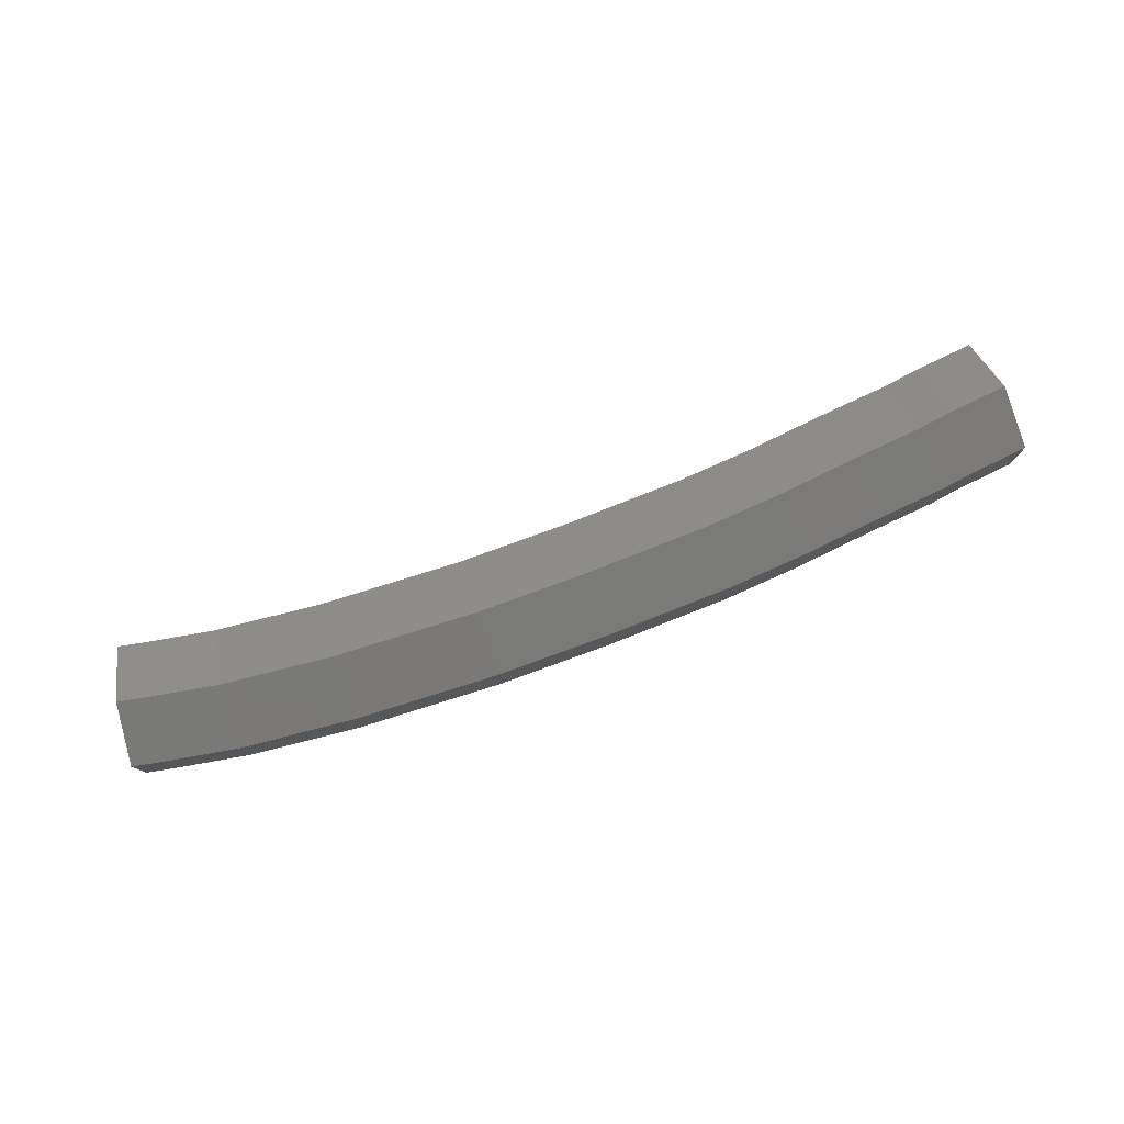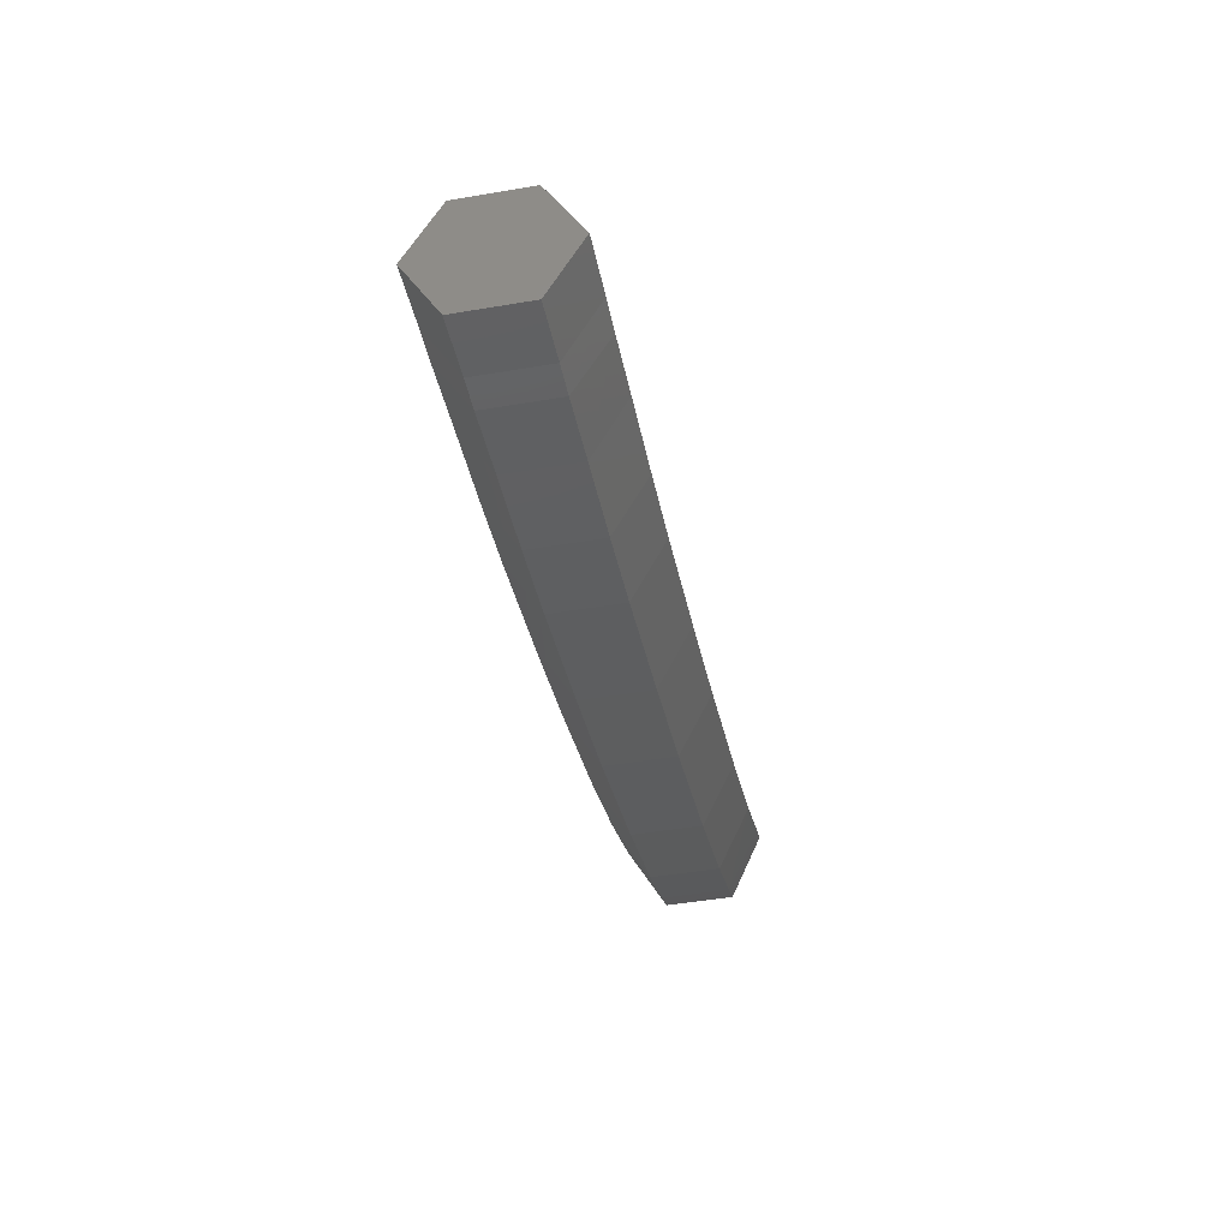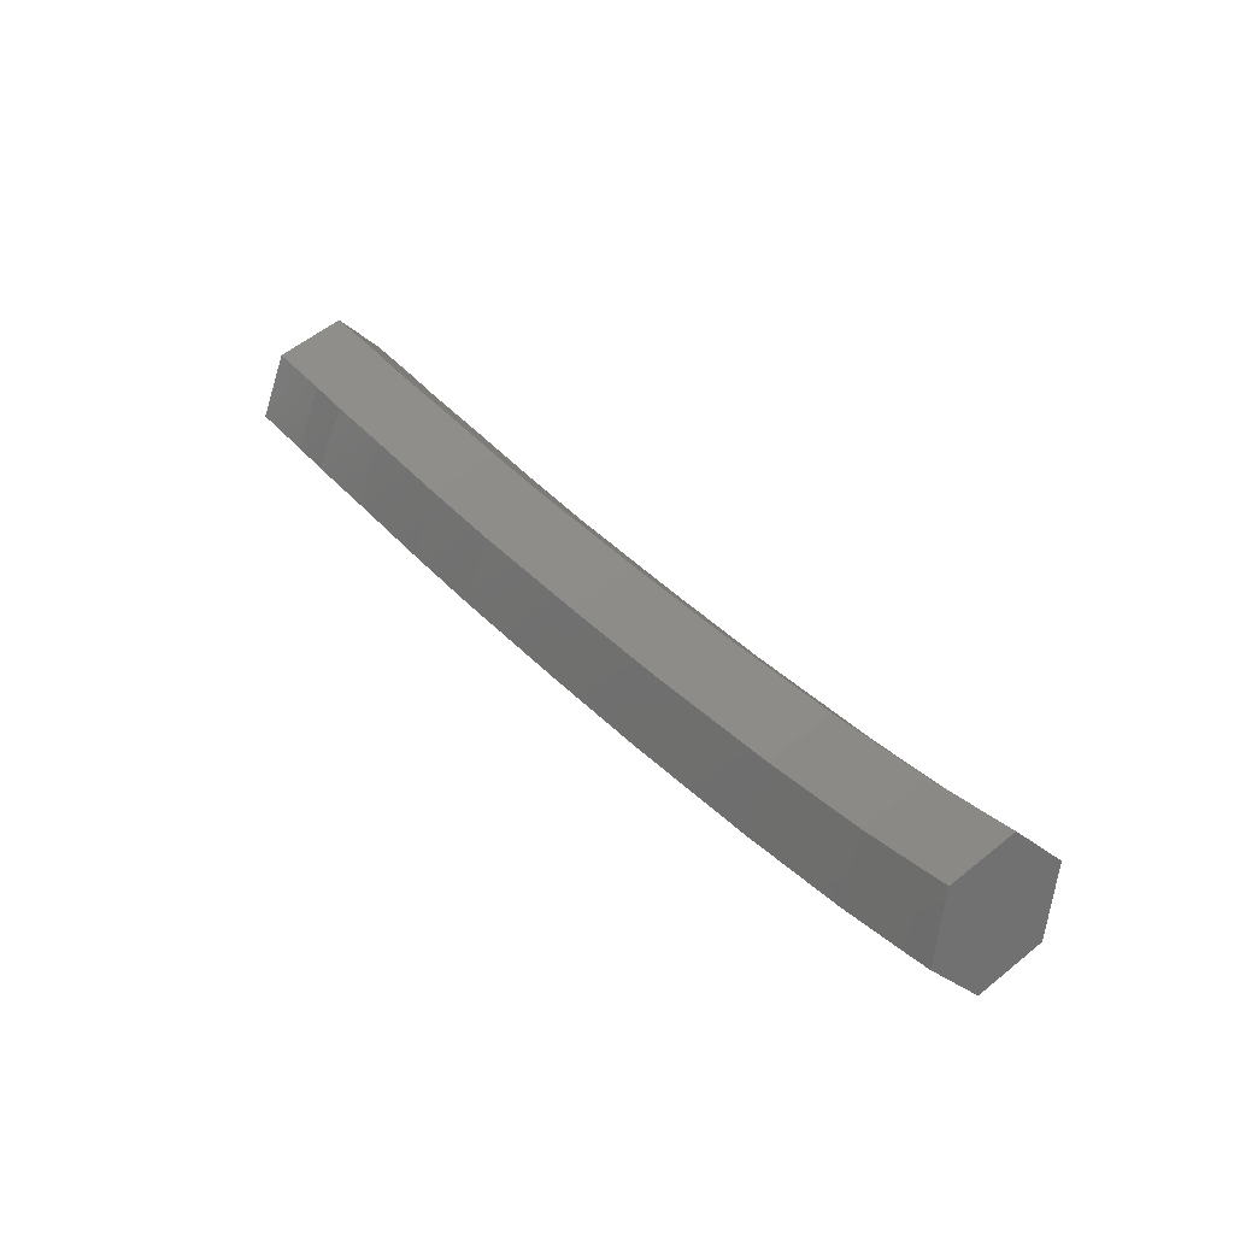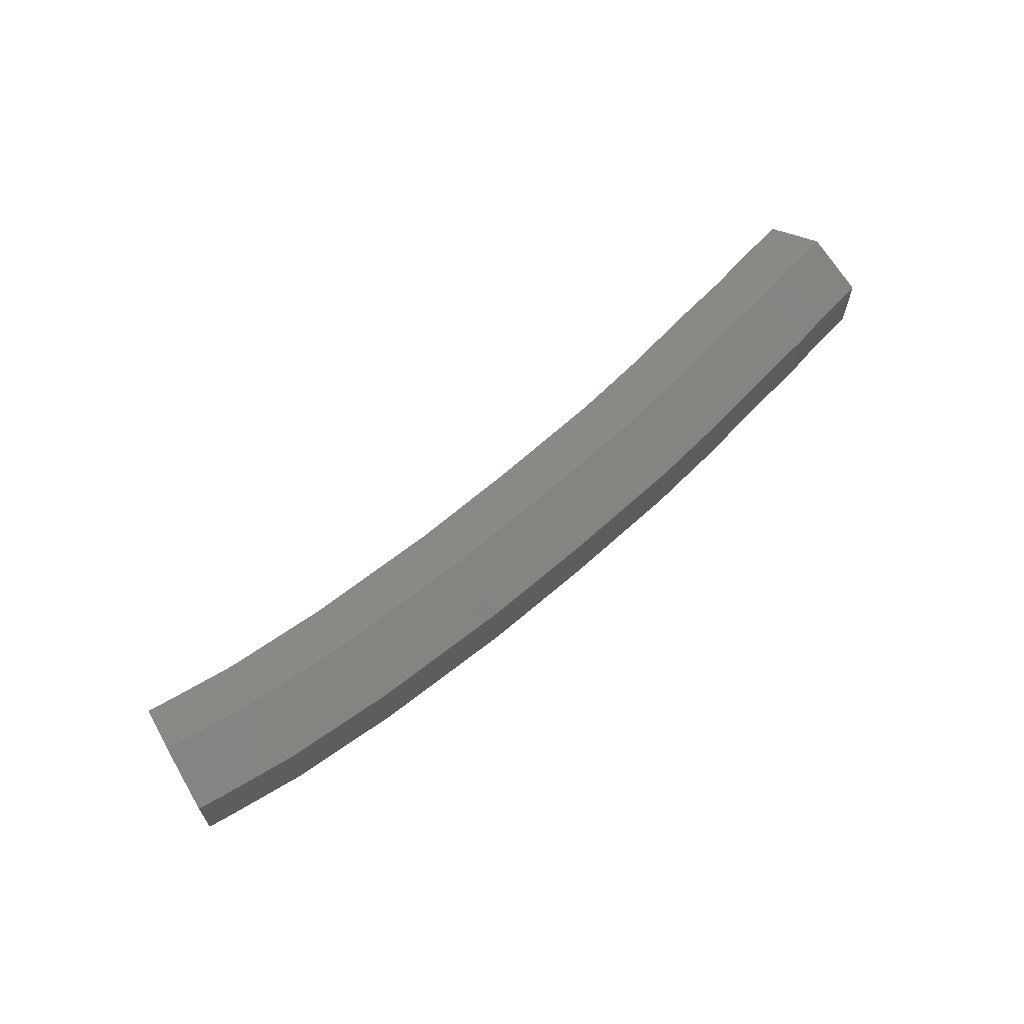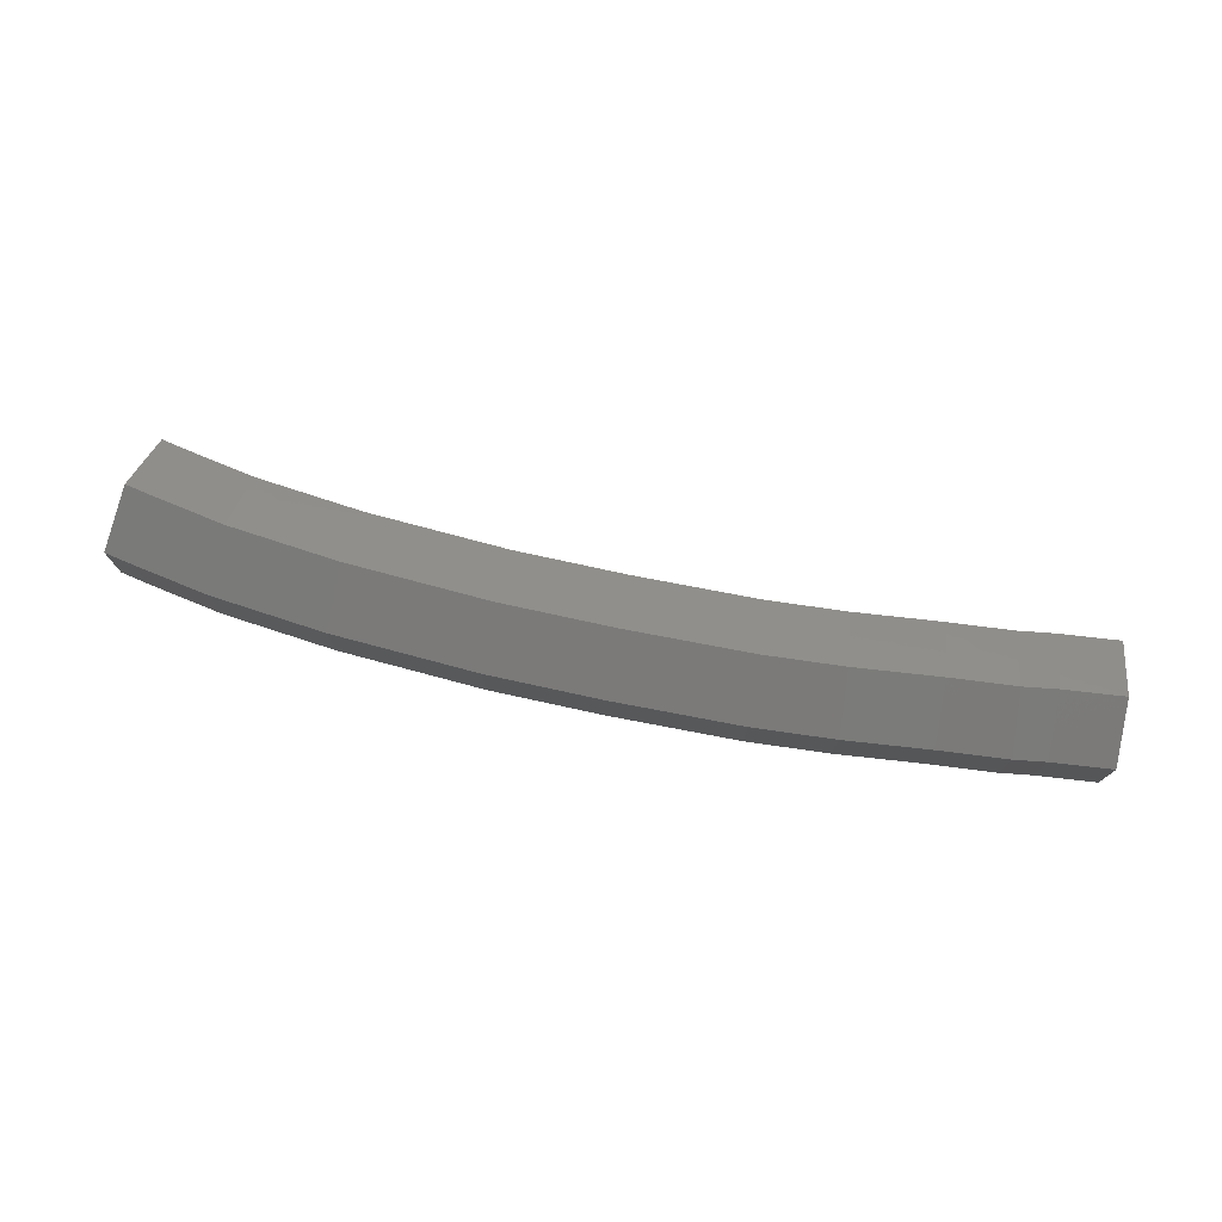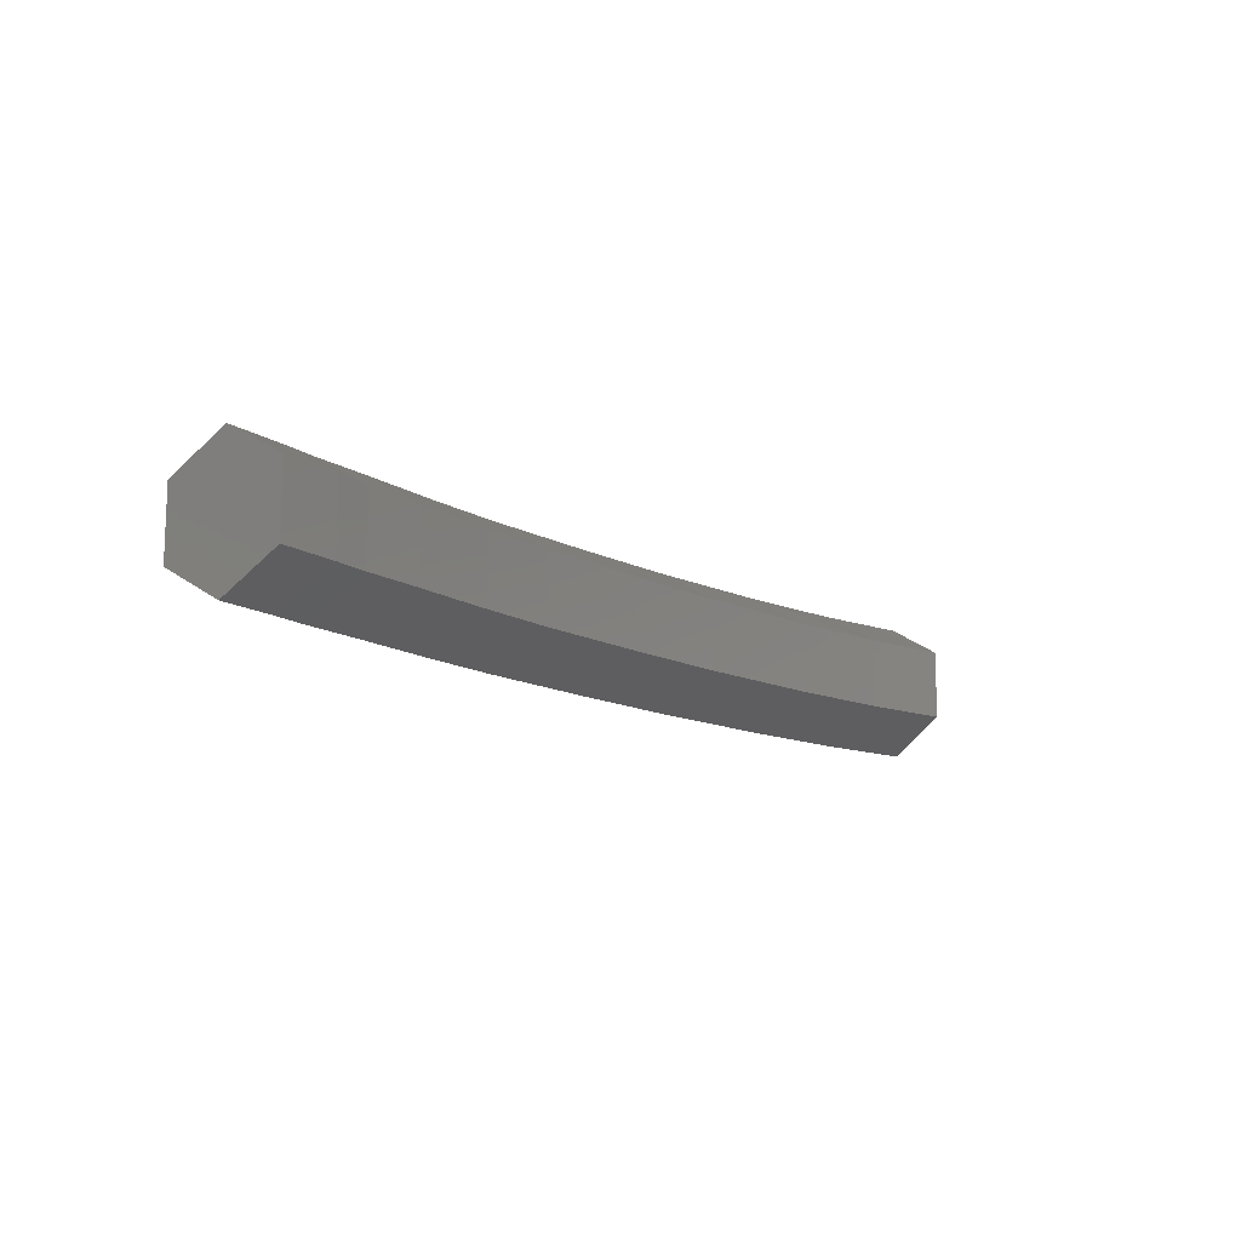
<metadata>
{"format":"stl","ext":"stl","renderer":"f3d","projection":"perspective","resolution":1024,"background":"white","views":[{"elev":78.9,"azim":-34.0,"up":"+Z"},{"elev":-47.4,"azim":100.8,"up":"+Y"},{"elev":57.3,"azim":-130.0,"up":"+Y"},{"elev":64.9,"azim":-55.1,"up":"+Z"},{"elev":75.7,"azim":-1.7,"up":"+Z"},{"elev":-13.1,"azim":115.9,"up":"+Z"}]}
</metadata>
<code>
# stl→obj: 80 verts, 156 faces
v -63.66 16.61 20
v -59.91 14.86 20
v -59.99 24.46 15
v -56.37 22.77 15
v -59.99 24.46 5
v -56.37 22.77 5
v -63.66 16.61 0
v -59.91 14.86 0
v -67.32 8.765 5
v -63.44 6.957 5
v -67.32 8.765 15
v -63.44 6.957 15
v -50.41 10.61 20
v -47.47 18.76 15
v -47.47 18.76 5
v -50.41 10.61 0
v -53.34 2.466 5
v -53.34 2.466 15
v -35.16 5.113 20
v -32.67 13.41 15
v -32.67 13.41 5
v -35.16 5.113 0
v -37.64 -3.182 5
v -37.64 -3.182 15
v -15.16 -0.8873 20
v -13.06 7.514 15
v -13.06 7.514 5
v -15.16 -0.8873 0
v -17.26 -9.289 5
v -17.26 -9.289 15
v 0.8438 -4.887 20
v 2.722 3.567 15
v 2.722 3.567 5
v 0.8438 -4.887 0
v -1.035 -13.34 5
v -1.035 -13.34 15
v 18.84 -8.887 20
v 20.33 -0.355 15
v 20.33 -0.355 5
v 18.84 -8.887 0
v 17.36 -17.42 5
v 17.36 -17.42 15
v 30.34 -10.89 20
v 31.54 -2.311 15
v 31.54 -2.311 5
v 30.34 -10.89 0
v 29.14 -19.46 5
v 29.14 -19.46 15
v 42.84 -12.64 20
v 44.19 -4.083 15
v 44.19 -4.083 5
v 42.84 -12.64 0
v 41.49 -21.19 5
v 41.49 -21.19 15
v 52.34 -14.14 20
v 53.21 -5.52 15
v 53.21 -5.52 5
v 52.34 -14.14 0
v 51.48 -22.75 5
v 51.48 -22.75 15
v 57.34 -14.64 20
v 58.57 -6.064 15
v 58.57 -6.064 5
v 57.34 -14.64 0
v 56.12 -23.21 5
v 56.12 -23.21 15
v 62.59 -15.39 20
v 63.82 -6.814 15
v 63.82 -6.814 5
v 62.59 -15.39 0
v 61.37 -23.96 5
v 61.37 -23.96 15
v 66.09 -15.89 20
v 67.32 -7.314 15
v 67.32 -7.314 5
v 66.09 -15.89 0
v 64.87 -24.46 5
v 64.87 -24.46 15
v -63.66 16.61 10
v 66.09 -15.89 10
f 1 2 3
f 2 4 3
f 3 4 5
f 4 6 5
f 5 6 7
f 6 8 7
f 7 8 9
f 8 10 9
f 9 10 11
f 10 12 11
f 11 12 1
f 12 2 1
f 2 13 4
f 13 14 4
f 4 14 6
f 14 15 6
f 6 15 8
f 15 16 8
f 8 16 10
f 16 17 10
f 10 17 12
f 17 18 12
f 12 18 2
f 18 13 2
f 13 19 14
f 19 20 14
f 14 20 15
f 20 21 15
f 15 21 16
f 21 22 16
f 16 22 17
f 22 23 17
f 17 23 18
f 23 24 18
f 18 24 13
f 24 19 13
f 19 25 20
f 25 26 20
f 20 26 21
f 26 27 21
f 21 27 22
f 27 28 22
f 22 28 23
f 28 29 23
f 23 29 24
f 29 30 24
f 24 30 19
f 30 25 19
f 25 31 26
f 31 32 26
f 26 32 27
f 32 33 27
f 27 33 28
f 33 34 28
f 28 34 29
f 34 35 29
f 29 35 30
f 35 36 30
f 30 36 25
f 36 31 25
f 31 37 32
f 37 38 32
f 32 38 33
f 38 39 33
f 33 39 34
f 39 40 34
f 34 40 35
f 40 41 35
f 35 41 36
f 41 42 36
f 36 42 31
f 42 37 31
f 37 43 38
f 43 44 38
f 38 44 39
f 44 45 39
f 39 45 40
f 45 46 40
f 40 46 41
f 46 47 41
f 41 47 42
f 47 48 42
f 42 48 37
f 48 43 37
f 43 49 44
f 49 50 44
f 44 50 45
f 50 51 45
f 45 51 46
f 51 52 46
f 46 52 47
f 52 53 47
f 47 53 48
f 53 54 48
f 48 54 43
f 54 49 43
f 49 55 50
f 55 56 50
f 50 56 51
f 56 57 51
f 51 57 52
f 57 58 52
f 52 58 53
f 58 59 53
f 53 59 54
f 59 60 54
f 54 60 49
f 60 55 49
f 55 61 56
f 61 62 56
f 56 62 57
f 62 63 57
f 57 63 58
f 63 64 58
f 58 64 59
f 64 65 59
f 59 65 60
f 65 66 60
f 60 66 55
f 66 61 55
f 61 67 62
f 67 68 62
f 62 68 63
f 68 69 63
f 63 69 64
f 69 70 64
f 64 70 65
f 70 71 65
f 65 71 66
f 71 72 66
f 66 72 61
f 72 67 61
f 67 73 68
f 73 74 68
f 68 74 69
f 74 75 69
f 69 75 70
f 75 76 70
f 70 76 71
f 76 77 71
f 71 77 72
f 77 78 72
f 72 78 67
f 78 73 67
f 79 1 3
f 80 74 73
f 79 3 5
f 80 75 74
f 79 5 7
f 80 76 75
f 79 7 9
f 80 77 76
f 79 9 11
f 80 78 77
f 79 11 1
f 80 73 78

</code>
